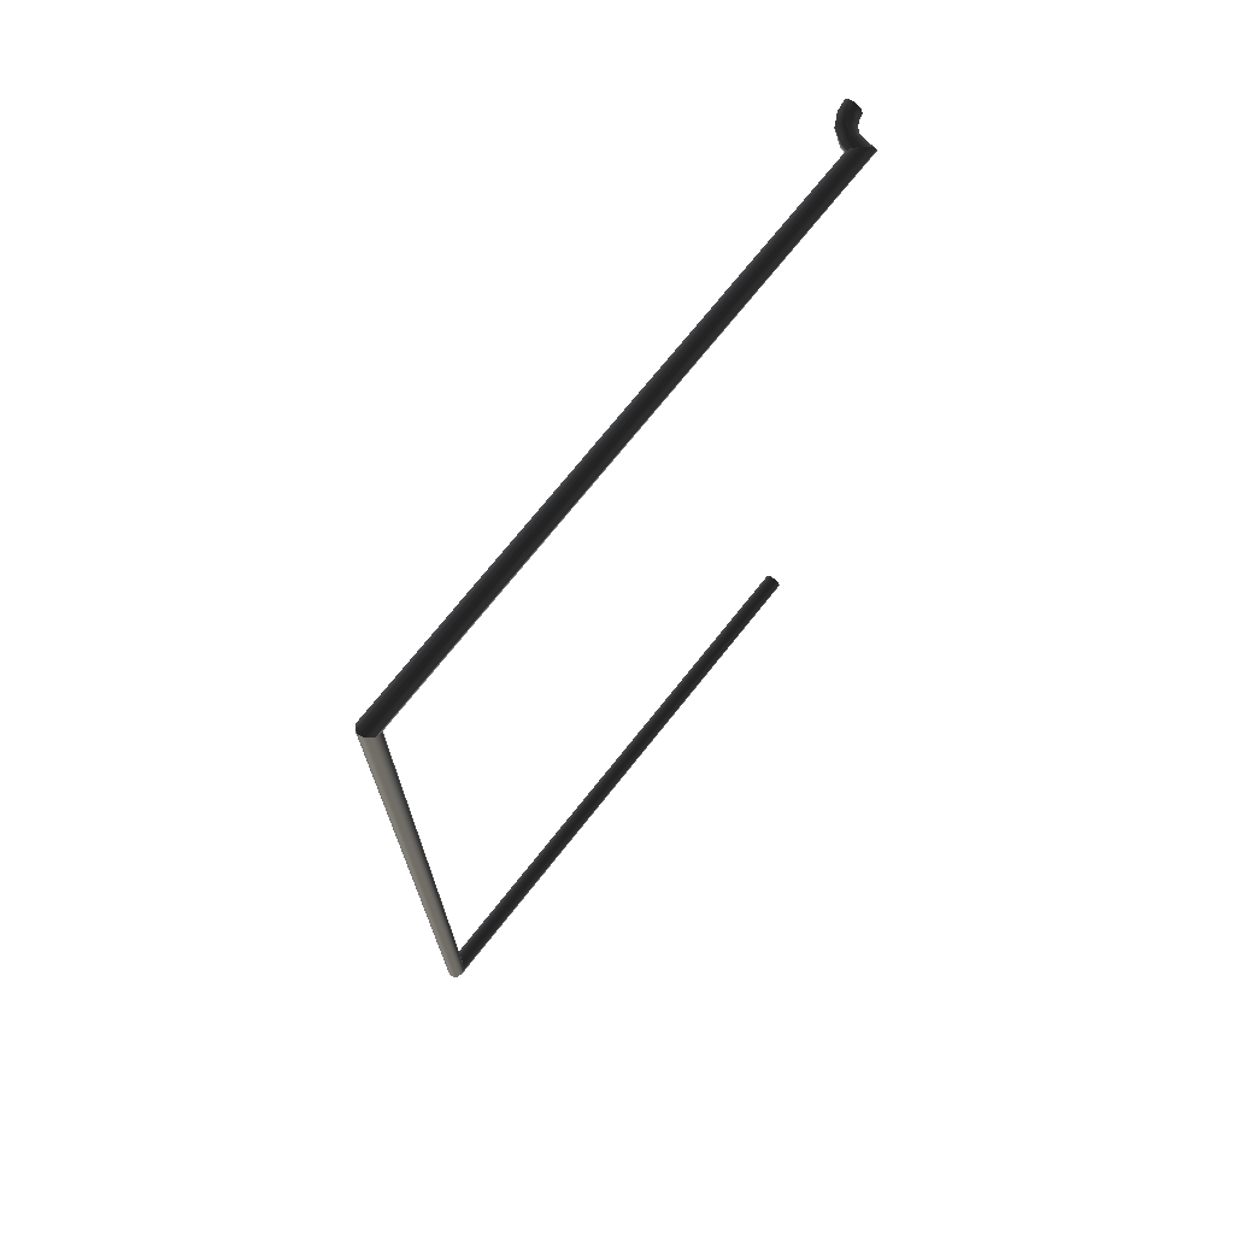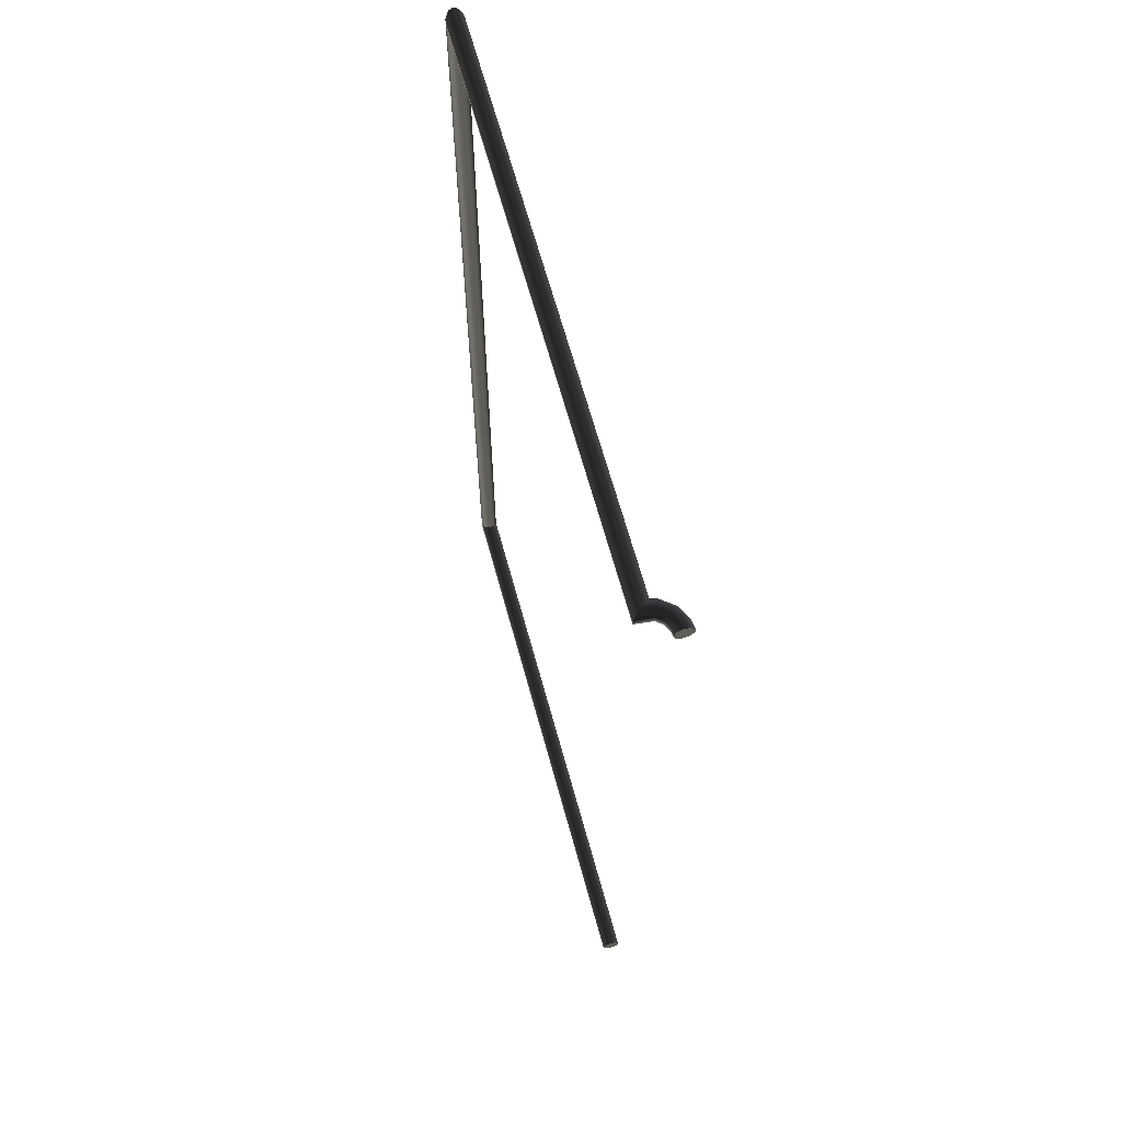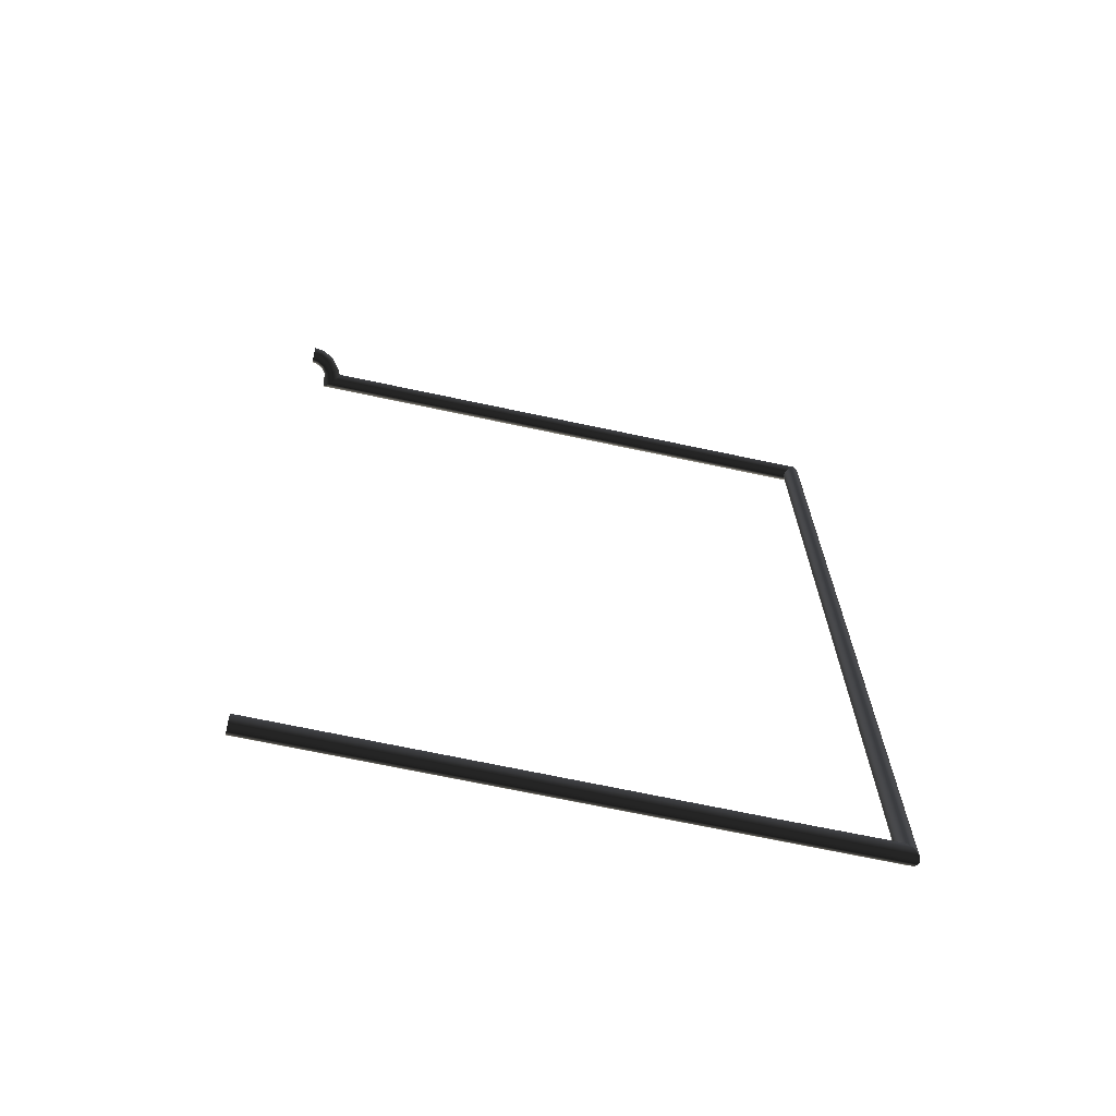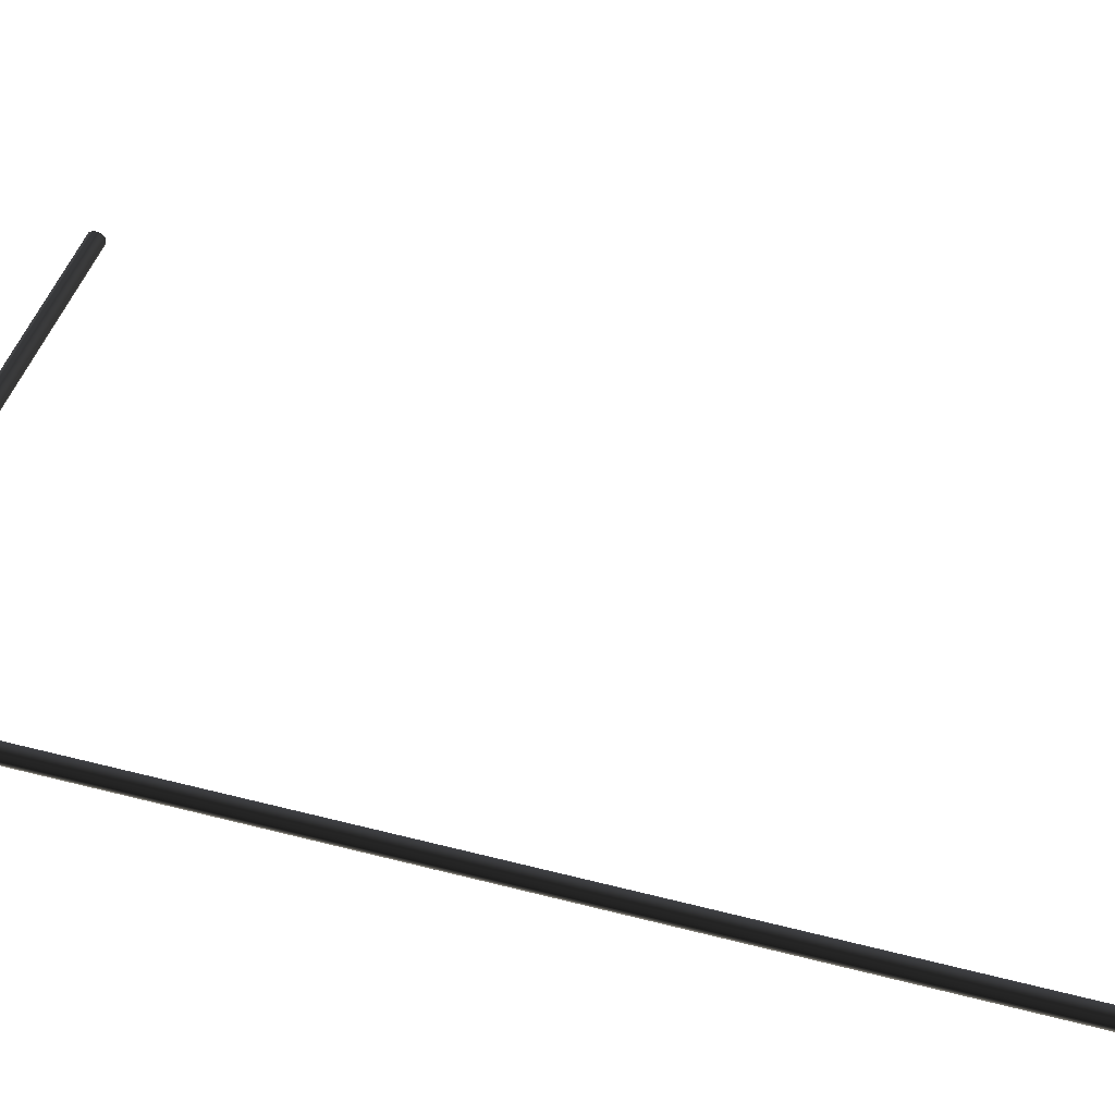
<metadata>
{"format":"obj","ext":"obj","renderer":"f3d","projection":"perspective","resolution":1024,"background":"white","views":[{"elev":72.4,"azim":128.5,"up":"+Y"},{"elev":65.2,"azim":-105.3,"up":"+Y"},{"elev":-69.6,"azim":-12.0,"up":"+Y"},{"elev":45.7,"azim":106.7,"up":"+Z"}]}
</metadata>
<code>
o Design Layer-1
v 0 50 2.7
v 0 50.58 2.01
v 0 50.89 2.544
v 0 50.88 2.569
v 0 50.78 3.151
v 0 50.61 3.297
v 0 50.31 3.547
v 0 49.87 3.547
v 0 49.69 3.547
v 0 49.22 3.151
v 0 49.21 3.094
v 0 49.11 2.544
v 0 49.25 2.305
v 0 49.42 2.01
v 0 49.82 1.865
v 0 50 1.799
v 0 50.38 1.938
v 1.173 50.4 1.484
v 1.116 50 1.411
v 1.627 50 0.806
v 1.353 50.74 1.71
v 1.71 50.4 0.8415
v 1.595 50.89 2.016
v 1.972 50.74 0.9525
v 1.857 50.85 2.347
v 2.324 50.89 1.102
v 2.07 50.64 2.616
v 2.706 50.85 1.264
v 2.204 50.29 2.786
v 3.016 50.64 1.396
v 2.228 49.87 2.816
v 3.211 50.29 1.479
v 3.246 49.87 1.494
v 3.092 49.46 1.428
v 2.122 49.46 2.683
v 2.8 49.19 1.304
v 1.921 49.19 2.429
v 2.441 49.1 1.152
v 1.675 49.1 2.118
v 2.06 49.2 0.9899
v 1.413 49.2 1.787
v 1.79 49.46 0.8756
v 1.229 49.46 1.553
v 1.646 49.8 0.8143
v 1.13 49.8 1.428
v 0.5526 50.4 1.809
v 0.6371 50.74 2.085
v 0.751 50.89 2.458
v 0.9745 50.64 3.19
v 1.038 50.29 3.396
v 1.049 49.87 3.433
v 0.9992 49.46 3.27
v 0.9048 49.19 2.961
v 0.7887 49.1 2.581
v 0.6655 49.2 2.178
v 0.5785 49.46 1.893
v 0.5319 49.8 1.741
v 0.5256 50 1.72
v 2.938 50.8 0.2649
v 3.238 50.67 0.6006
v 3.289 50.56 0.6654
v 3.42 50.28 0.8341
v 3.451 50.22 0.8742
v 3.448 50 0.8698
v 3.444 49.75 0.8647
v 3.311 49.47 0.6934
v 3.292 49.43 0.6698
v 3.246 49.34 0.6097
v 2.829 49.15 0.1426
v 2.714 49.1 0.01345
v 3.03 49.24 0.3676
v 2.687 49.1 -0.01343
v 2.606 49.1 -0.0942
v 2.7 49.1 0
v 2.321 49.26 -0.3796
v 2.285 49.28 -0.4157
v 1.991 49.45 -0.7096
v 1.882 49.7 -0.8181
v 1.838 49.81 -0.862
v 1.879 50.3 -0.8209
v 1.924 50.39 -0.7762
v 1.807 49.88 -0.8932
v 1.815 50.16 -0.8858
v 2.03 50.6 -0.6704
v 2.28 50.72 -0.4199
v 2.587 50.86 -0.1128
v 2.829 50.85 0.1431
v 2.7 50.9 0
v 2.714 50.9 0.01345
v 2.687 50.9 -0.01343
v 0.8742 50.85 2.861
v 61.19 50.86 0.1494
v 61.11 50.78 0.4504
v 60.87 50.54 0.6485
v 60.63 50.31 0.8465
v 60.33 50 0.8465
v 60.02 49.69 0.8465
v 59.78 49.46 0.6485
v 59.44 49.11 0.1564
v 59.54 49.22 0.4504
v 59.44 49.11 -0.1564
v 2.504 49.13 -0.2186
v 59.78 49.46 -0.6485
v 59.54 49.22 -0.4504
v 60.02 49.69 -0.8465
v 60.33 50 -0.8465
v 60.63 50.31 -0.8465
v 60.87 50.54 -0.6485
v 61.11 50.78 -0.4504
v 61.19 50.86 -0.1494
v 61.23 50.9 0
v 60.88 -50.56 -0.6554
v 61.02 -50.69 -0.579
v 60.48 -50.16 -0.8871
v 60.34 -50.01 -0.8484
v 59.89 -49.57 -0.7289
v 59.75 -49.42 -0.6901
v 59.48 -49.15 -0.3081
v 59.44 -49.11 -0.1564
v 59.54 -49.22 0.4504
v 59.5 -49.17 0.3019
v 59.43 -49.1 0.07851
v 60.02 -49.69 0.8465
v 59.9 -49.58 0.7484
v 60.63 -50.31 0.8465
v 60.48 -50.16 0.8465
v 61.11 -50.78 0.4504
v 60.99 -50.66 0.5485
v 61.21 -50.89 -0.1564
v 61.23 -50.9 0
v 3.74 -50.9 0
v 3.74 -50.16 -0.8871
v 3.74 -50.69 -0.579
v 3.74 -49.55 -0.7801
v 3.74 -50 -0.9008
v 3.74 -49.15 -0.3081
v 3.74 -49.15 0.3081
v 3.74 -49.55 0.7801
v 3.74 -50.16 0.8871
v 3.74 -50.69 0.579
v 3.74 -50 0
f 1 2 3
f 1 3 2
f 1 3 4
f 1 4 3
f 4 5 6
f 4 6 5
f 4 6 1
f 4 1 6
f 6 7 8
f 6 8 7
f 6 8 1
f 6 1 8
f 8 9 10
f 8 10 9
f 8 10 1
f 8 1 10
f 10 11 12
f 10 12 11
f 10 12 1
f 10 1 12
f 12 13 14
f 12 14 13
f 12 14 1
f 12 1 14
f 14 15 16
f 14 16 15
f 14 16 1
f 14 1 16
f 16 17 2
f 16 2 17
f 16 2 1
f 16 1 2
f 18 19 20
f 18 20 19
f 21 18 22
f 21 22 18
f 23 21 24
f 23 24 21
f 25 23 26
f 25 26 23
f 27 25 28
f 27 28 25
f 29 27 30
f 29 30 27
f 31 29 32
f 31 32 29
f 31 33 34
f 31 34 33
f 35 34 36
f 35 36 34
f 37 36 38
f 37 38 36
f 39 38 40
f 39 40 38
f 41 40 42
f 41 42 40
f 43 42 44
f 43 44 42
f 45 44 20
f 45 20 44
f 46 17 16
f 46 16 17
f 46 47 2
f 46 2 47
f 3 2 47
f 3 47 2
f 48 4 3
f 48 3 4
f 5 4 48
f 5 48 4
f 49 6 5
f 49 5 6
f 50 7 6
f 50 6 7
f 8 7 50
f 8 50 7
f 51 52 9
f 51 9 52
f 52 53 10
f 52 10 53
f 53 11 10
f 53 10 11
f 11 53 54
f 11 54 53
f 54 55 13
f 54 13 55
f 55 56 14
f 55 14 56
f 14 56 57
f 14 57 56
f 57 58 16
f 57 16 58
f 28 59 60
f 28 60 59
f 30 61 62
f 30 62 61
f 30 60 61
f 30 61 60
f 32 63 64
f 32 64 63
f 64 33 32
f 64 32 33
f 32 62 63
f 32 63 62
f 34 33 65
f 34 65 33
f 36 34 66
f 36 66 34
f 66 67 36
f 66 36 67
f 67 68 36
f 67 36 68
f 38 69 70
f 38 70 69
f 38 36 71
f 38 71 36
f 71 69 38
f 71 38 69
f 40 72 73
f 40 73 72
f 40 38 74
f 40 74 38
f 74 72 40
f 74 40 72
f 42 40 75
f 42 75 40
f 75 76 42
f 75 42 76
f 44 42 77
f 44 77 42
f 77 78 44
f 77 44 78
f 20 44 79
f 20 79 44
f 20 80 81
f 20 81 80
f 20 82 83
f 20 83 82
f 83 80 20
f 83 20 80
f 22 81 84
f 22 84 81
f 24 85 86
f 24 86 85
f 24 84 85
f 24 85 84
f 26 87 59
f 26 59 87
f 26 88 89
f 26 89 88
f 26 90 88
f 26 88 90
f 89 87 26
f 89 26 87
f 26 86 90
f 26 90 86
f 59 28 26
f 59 26 28
f 86 26 24
f 86 24 26
f 84 24 22
f 84 22 24
f 81 22 20
f 81 20 22
f 79 82 20
f 79 20 82
f 78 79 44
f 78 44 79
f 76 77 42
f 76 42 77
f 73 75 40
f 73 40 75
f 70 74 38
f 70 38 74
f 68 71 36
f 68 36 71
f 65 66 34
f 65 34 66
f 64 65 33
f 64 33 65
f 62 32 30
f 62 30 32
f 60 30 28
f 60 28 30
f 16 15 57
f 16 57 15
f 57 15 14
f 57 14 15
f 14 13 55
f 14 55 13
f 13 12 54
f 13 54 12
f 54 12 11
f 54 11 12
f 10 9 52
f 10 52 9
f 9 8 51
f 9 51 8
f 50 51 8
f 50 8 51
f 6 49 50
f 6 50 49
f 5 91 49
f 5 49 91
f 48 91 5
f 48 5 91
f 47 48 3
f 47 3 48
f 2 17 46
f 2 46 17
f 16 58 46
f 16 46 58
f 19 58 57
f 19 57 58
f 19 57 45
f 19 45 57
f 45 57 56
f 45 56 57
f 45 56 43
f 45 43 56
f 43 56 55
f 43 55 56
f 43 55 41
f 43 41 55
f 41 55 54
f 41 54 55
f 41 54 39
f 41 39 54
f 39 54 53
f 39 53 54
f 39 53 37
f 39 37 53
f 37 53 52
f 37 52 53
f 37 52 35
f 37 35 52
f 35 52 51
f 35 51 52
f 35 51 31
f 35 31 51
f 31 51 50
f 31 50 51
f 31 50 29
f 31 29 50
f 29 50 49
f 29 49 50
f 29 49 27
f 29 27 49
f 27 49 91
f 27 91 49
f 27 91 25
f 27 25 91
f 25 91 48
f 25 48 91
f 25 48 23
f 25 23 48
f 23 48 47
f 23 47 48
f 23 47 21
f 23 21 47
f 21 47 46
f 21 46 47
f 21 46 18
f 21 18 46
f 18 46 58
f 18 58 46
f 18 58 19
f 18 19 58
f 20 19 45
f 20 45 19
f 44 45 43
f 44 43 45
f 42 43 41
f 42 41 43
f 40 41 39
f 40 39 41
f 38 39 37
f 38 37 39
f 36 37 35
f 36 35 37
f 34 35 31
f 34 31 35
f 32 33 31
f 32 31 33
f 30 32 29
f 30 29 32
f 28 30 27
f 28 27 30
f 26 28 25
f 26 25 28
f 24 26 23
f 24 23 26
f 22 24 21
f 22 21 24
f 20 22 18
f 20 18 22
f 92 60 59
f 92 59 60
f 60 93 94
f 60 94 93
f 60 92 93
f 60 93 92
f 94 61 60
f 94 60 61
f 94 63 62
f 94 62 63
f 63 95 96
f 63 96 95
f 63 94 95
f 63 95 94
f 96 64 63
f 96 63 64
f 64 97 98
f 64 98 97
f 64 96 97
f 64 97 96
f 98 67 66
f 98 66 67
f 66 65 98
f 66 98 65
f 99 68 67
f 99 67 68
f 99 69 71
f 99 71 69
f 71 68 99
f 71 99 68
f 67 98 100
f 67 100 98
f 101 70 69
f 101 69 70
f 102 75 73
f 102 73 75
f 73 72 102
f 73 102 72
f 101 102 72
f 101 72 102
f 72 74 101
f 72 101 74
f 101 76 75
f 101 75 76
f 75 102 101
f 75 101 102
f 74 70 101
f 74 101 70
f 69 99 101
f 69 101 99
f 103 77 76
f 103 76 77
f 103 78 77
f 103 77 78
f 76 104 103
f 76 103 104
f 79 78 105
f 79 105 78
f 105 106 79
f 105 79 106
f 107 83 82
f 107 82 83
f 107 80 83
f 107 83 80
f 82 79 107
f 82 107 79
f 107 108 85
f 107 85 108
f 85 84 107
f 85 107 84
f 84 81 107
f 84 107 81
f 108 109 85
f 108 85 109
f 109 89 86
f 109 86 89
f 89 88 90
f 89 90 88
f 89 90 86
f 89 86 90
f 86 85 109
f 86 109 85
f 87 110 111
f 87 111 110
f 109 110 87
f 109 87 110
f 87 89 109
f 87 109 89
f 111 92 87
f 111 87 92
f 81 80 107
f 81 107 80
f 106 107 79
f 106 79 107
f 103 105 78
f 103 78 105
f 101 104 76
f 101 76 104
f 67 100 99
f 67 99 100
f 98 65 64
f 98 64 65
f 62 61 94
f 62 94 61
f 59 87 92
f 59 92 87
f 109 108 112
f 109 112 108
f 113 110 109
f 113 109 110
f 112 113 109
f 112 109 113
f 114 107 106
f 114 106 107
f 106 115 114
f 106 114 115
f 112 108 107
f 112 107 108
f 116 106 105
f 116 105 106
f 105 117 116
f 105 116 117
f 116 115 106
f 116 106 115
f 105 103 117
f 105 117 103
f 118 103 104
f 118 104 103
f 104 119 118
f 104 118 119
f 118 117 103
f 118 103 117
f 104 101 119
f 104 119 101
f 99 120 121
f 99 121 120
f 121 101 99
f 121 99 101
f 121 122 101
f 121 101 122
f 99 100 120
f 99 120 100
f 122 119 101
f 122 101 119
f 100 98 123
f 100 123 98
f 100 123 124
f 100 124 123
f 124 120 100
f 124 100 120
f 97 96 125
f 97 125 96
f 97 125 126
f 97 126 125
f 126 123 97
f 126 97 123
f 95 94 127
f 95 127 94
f 95 127 128
f 95 128 127
f 128 125 95
f 128 95 125
f 129 92 111
f 129 111 92
f 92 129 130
f 92 130 129
f 130 127 93
f 130 93 127
f 130 93 92
f 130 92 93
f 111 110 129
f 111 129 110
f 94 93 127
f 94 127 93
f 96 95 125
f 96 125 95
f 98 97 123
f 98 123 97
f 114 112 107
f 114 107 112
f 113 129 110
f 113 110 129
f 131 129 113
f 131 113 129
f 131 130 129
f 131 129 130
f 132 133 113
f 132 113 133
f 132 113 112
f 132 112 113
f 112 114 132
f 112 132 114
f 132 114 115
f 132 115 114
f 115 134 135
f 115 135 134
f 115 135 132
f 115 132 135
f 115 116 134
f 115 134 116
f 134 116 117
f 134 117 116
f 117 136 134
f 117 134 136
f 117 118 136
f 117 136 118
f 136 118 119
f 136 119 118
f 119 137 136
f 119 136 137
f 119 122 137
f 119 137 122
f 138 137 121
f 138 121 137
f 121 120 138
f 121 138 120
f 139 138 124
f 139 124 138
f 124 123 139
f 124 139 123
f 140 139 126
f 140 126 139
f 126 125 140
f 126 140 125
f 131 140 128
f 131 128 140
f 128 127 131
f 128 131 127
f 127 130 131
f 127 131 130
f 125 128 140
f 125 140 128
f 123 126 139
f 123 139 126
f 120 124 138
f 120 138 124
f 122 121 137
f 122 137 121
f 113 133 131
f 113 131 133
f 141 134 136
f 141 136 134
f 141 136 137
f 141 137 136
f 137 138 139
f 137 139 138
f 137 139 141
f 137 141 139
f 139 140 131
f 139 131 140
f 139 131 141
f 139 141 131
f 131 133 132
f 131 132 133
f 131 132 141
f 131 141 132
f 132 135 134
f 132 134 135
f 132 134 141
f 132 141 134

</code>
